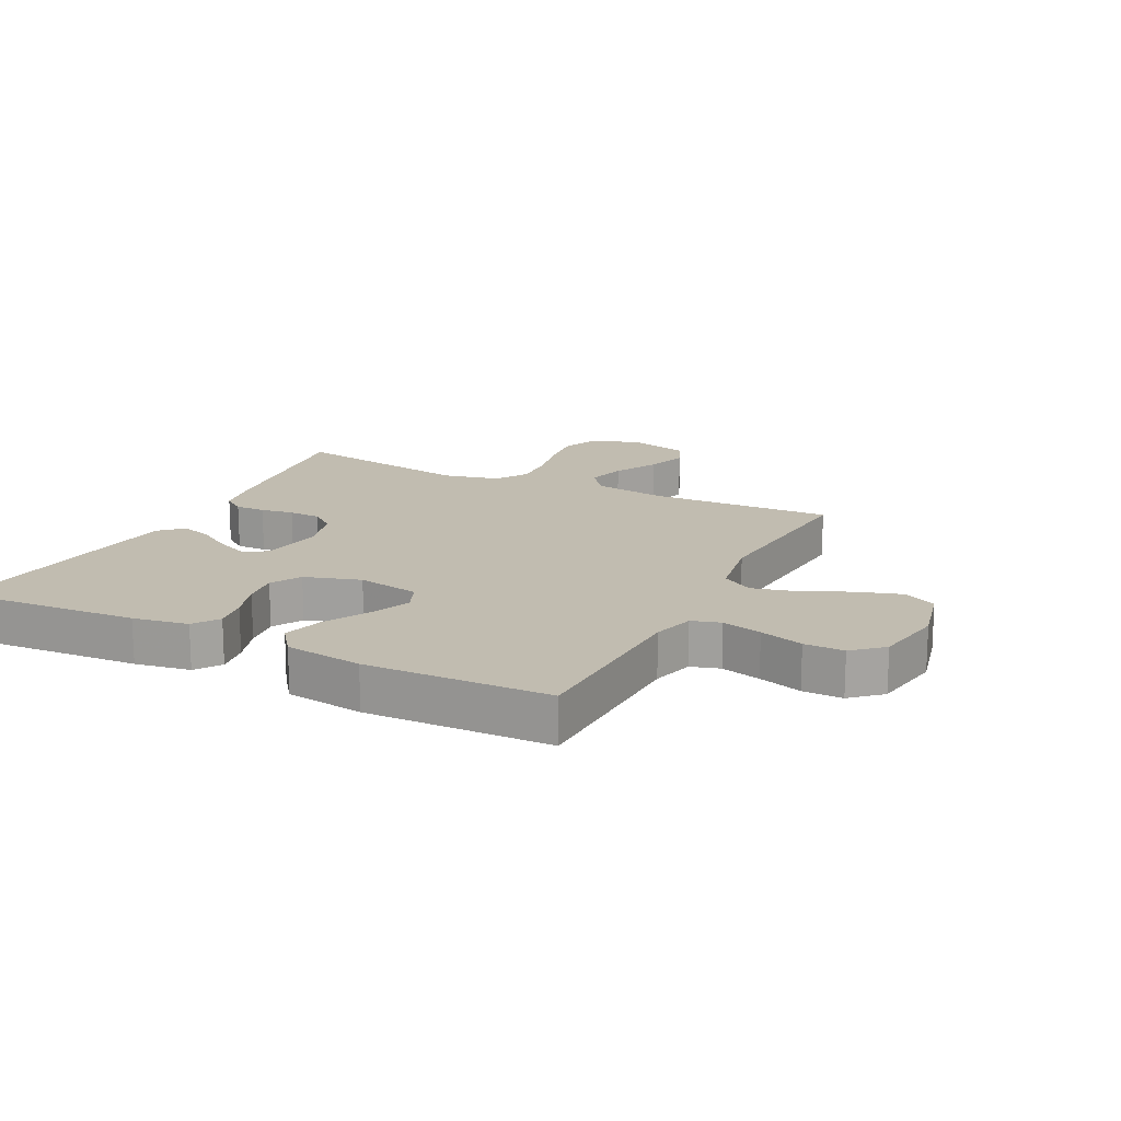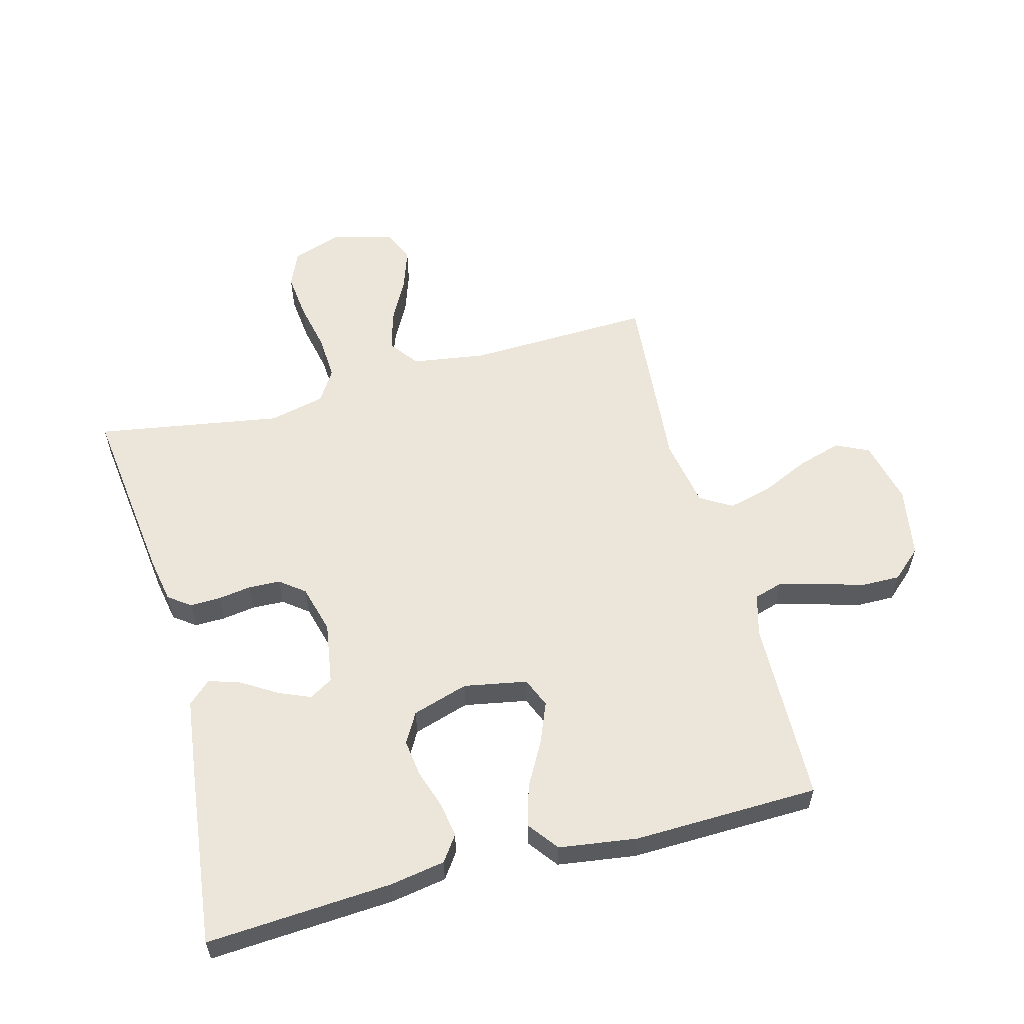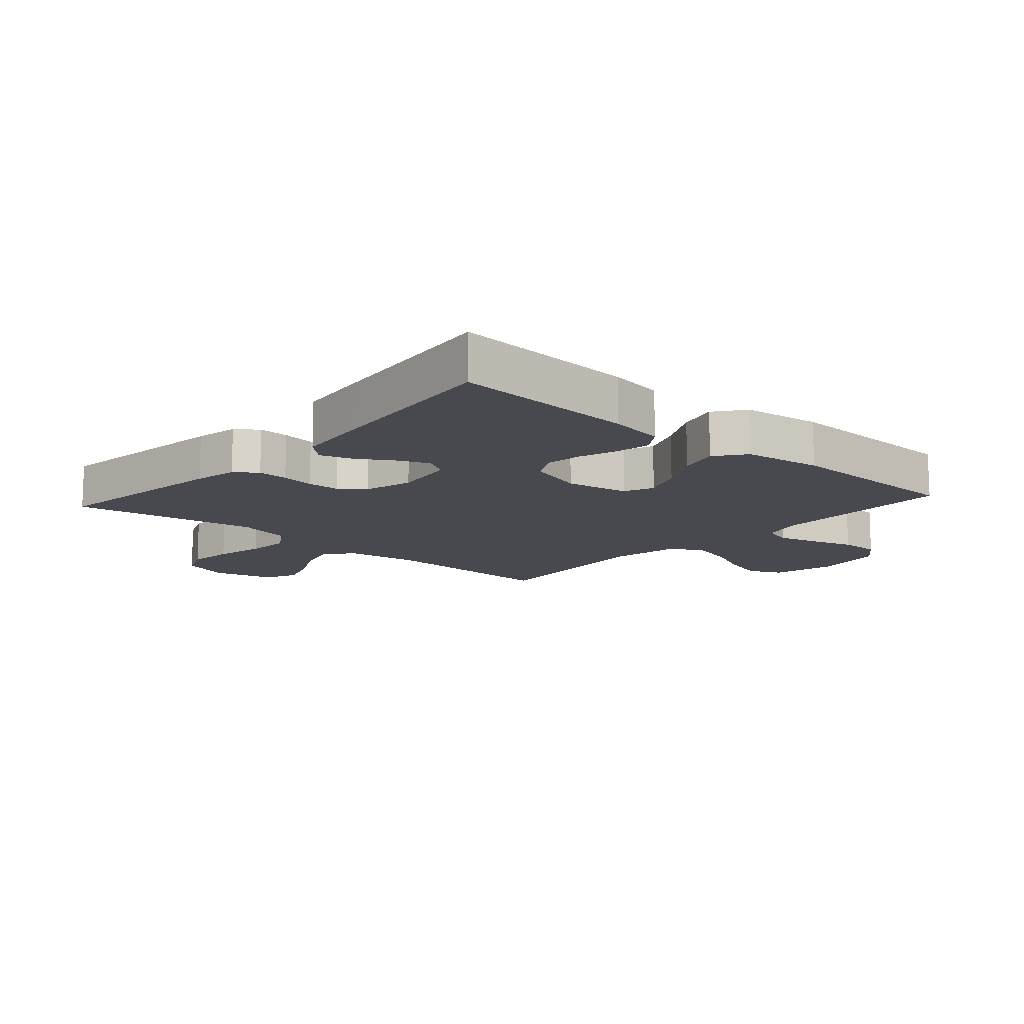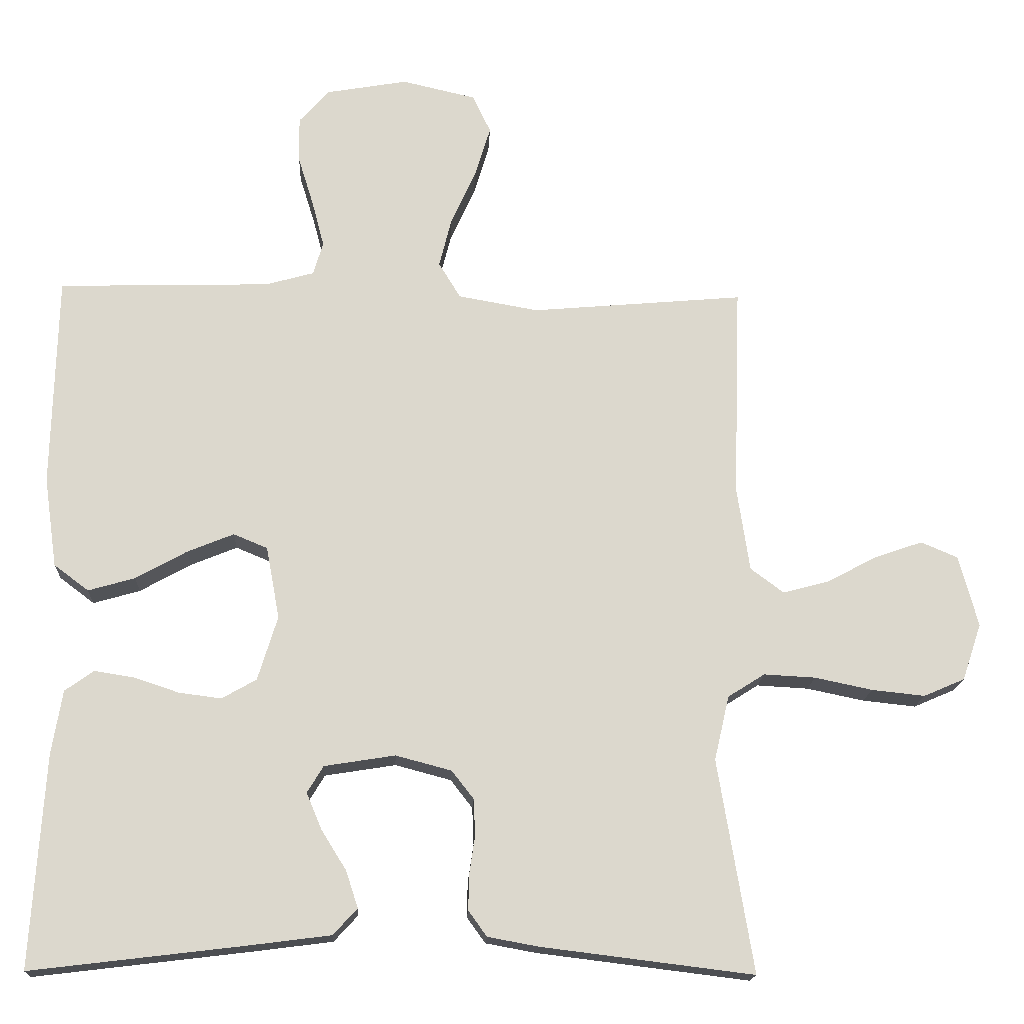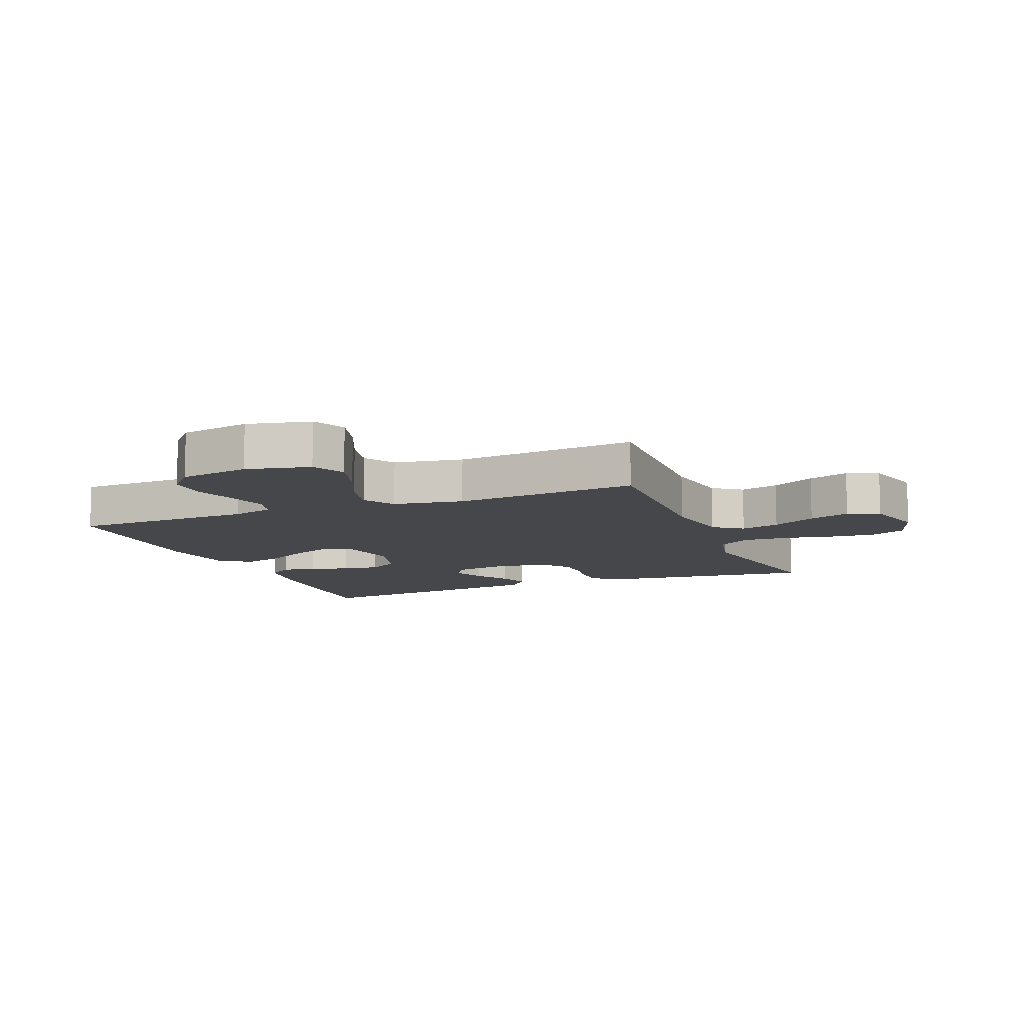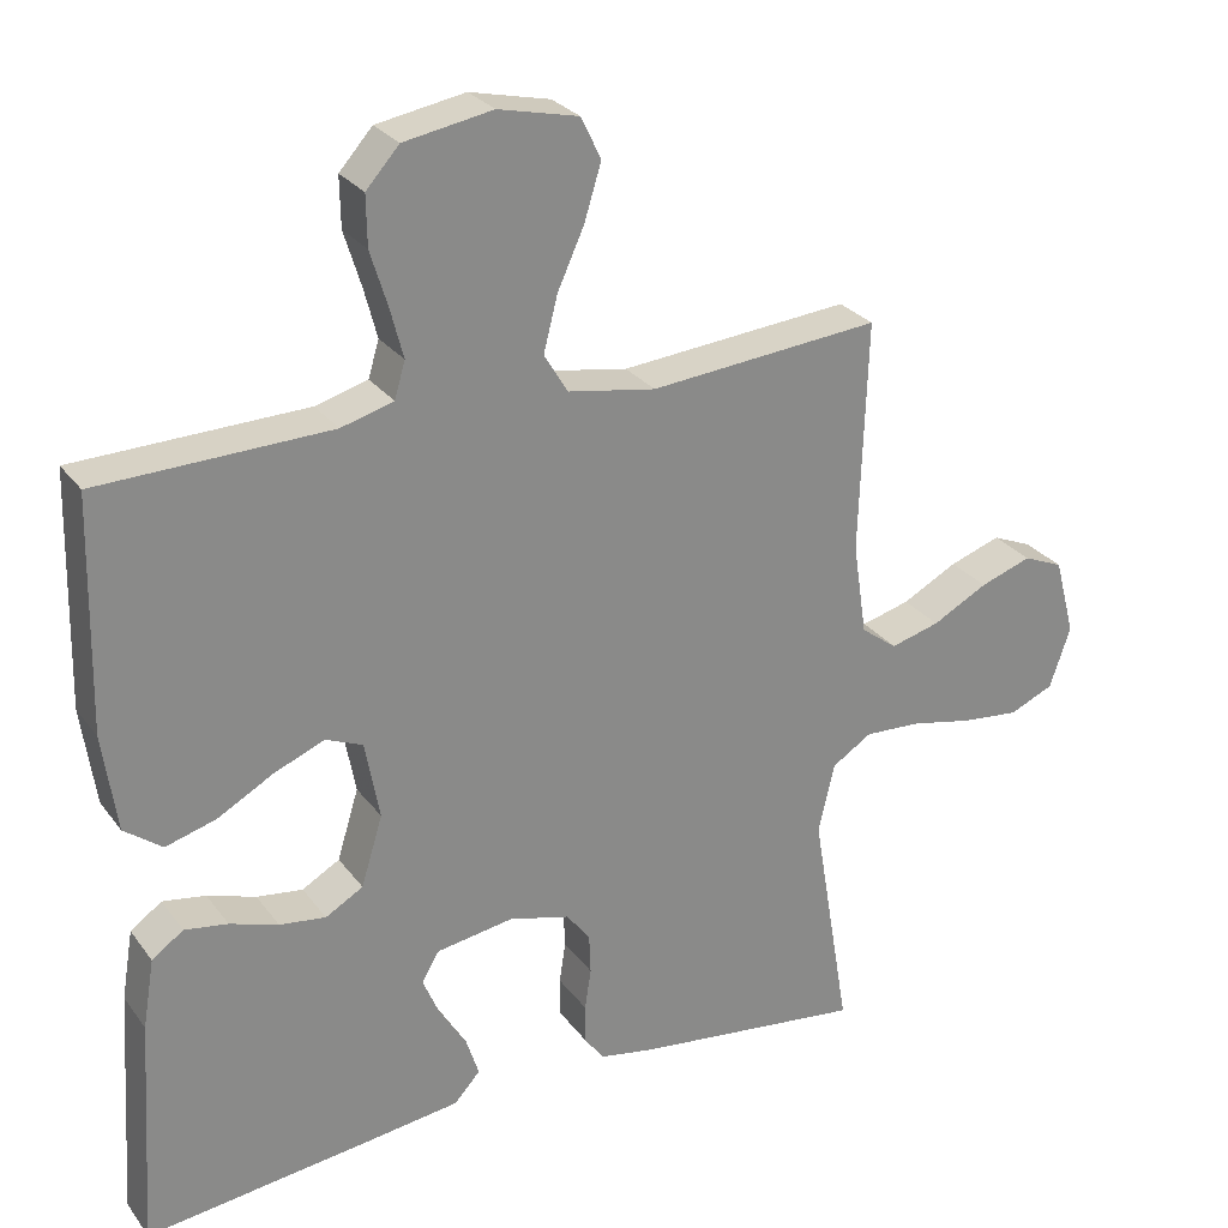
<metadata>
{"format":"obj","ext":"obj","renderer":"f3d","projection":"perspective","resolution":1024,"background":"white","views":[{"elev":16.5,"azim":-63.5,"up":"+Y"},{"elev":57.5,"azim":-105.0,"up":"+Y"},{"elev":-12.7,"azim":-131.7,"up":"+Y"},{"elev":-16.9,"azim":-2.6,"up":"+Z"},{"elev":-10.2,"azim":22.1,"up":"+Y"},{"elev":27.2,"azim":-28.6,"up":"+Z"}]}
</metadata>
<code>
v -0.5 0.07 0.5
v -0.2 0.07 0.508
v -0.132 0.07 0.527
v -0.118 0.07 0.574
v -0.135 0.07 0.639
v -0.157 0.07 0.71
v -0.158 0.07 0.775
v -0.115 0.07 0.823
v 0 0.07 0.843
v 0.104 0.07 0.819
v 0.13 0.07 0.765
v 0.108 0.07 0.693
v 0.073 0.07 0.616
v 0.055 0.07 0.545
v 0.086 0.07 0.494
v 0.2 0.07 0.474
v 0.5 0.07 0.5
v 0.49 0.07 0.2
v 0.508 0.07 0.08
v 0.555 0.07 0.045
v 0.619 0.07 0.062
v 0.691 0.07 0.1
v 0.758 0.07 0.123
v 0.81 0.07 0.101
v 0.837 0.07 0
v 0.81 0.07 -0.08
v 0.752 0.07 -0.105
v 0.677 0.07 -0.097
v 0.596 0.07 -0.08
v 0.523 0.07 -0.076
v 0.471 0.07 -0.109
v 0.45 0.07 -0.2
v 0.5 0.07 -0.5
v 0.2 0.07 -0.463
v 0.129 0.07 -0.45
v 0.103 0.07 -0.414
v 0.104 0.07 -0.365
v 0.112 0.07 -0.311
v 0.11 0.07 -0.259
v 0.079 0.07 -0.219
v 0 0.07 -0.198
v -0.1 0.07 -0.214
v -0.123 0.07 -0.252
v -0.101 0.07 -0.304
v -0.066 0.07 -0.36
v -0.049 0.07 -0.412
v -0.083 0.07 -0.449
v -0.2 0.07 -0.464
v -0.5 0.07 -0.5
v -0.481 0.07 -0.2
v -0.466 0.07 -0.11
v -0.425 0.07 -0.081
v -0.369 0.07 -0.09
v -0.306 0.07 -0.111
v -0.246 0.07 -0.119
v -0.197 0.07 -0.091
v -0.169 0.07 0
v -0.188 0.07 0.102
v -0.236 0.07 0.122
v -0.302 0.07 0.095
v -0.374 0.07 0.055
v -0.44 0.07 0.036
v -0.489 0.07 0.073
v -0.507 0.07 0.2
v -0.5 0 0.5
v -0.2 0 0.508
v -0.132 0 0.527
v -0.118 0 0.574
v -0.135 0 0.639
v -0.157 0 0.71
v -0.158 0 0.775
v -0.115 0 0.823
v 0 0 0.843
v 0.104 0 0.819
v 0.13 0 0.765
v 0.108 0 0.693
v 0.073 0 0.616
v 0.055 0 0.545
v 0.086 0 0.494
v 0.2 0 0.474
v 0.5 0 0.5
v 0.49 0 0.2
v 0.508 0 0.08
v 0.555 0 0.045
v 0.619 0 0.062
v 0.691 0 0.1
v 0.758 0 0.123
v 0.81 0 0.101
v 0.837 0 0
v 0.81 0 -0.08
v 0.752 0 -0.105
v 0.677 0 -0.097
v 0.596 0 -0.08
v 0.523 0 -0.076
v 0.471 0 -0.109
v 0.45 0 -0.2
v 0.5 0 -0.5
v 0.2 0 -0.463
v 0.129 0 -0.45
v 0.103 0 -0.414
v 0.104 0 -0.365
v 0.112 0 -0.311
v 0.11 0 -0.259
v 0.079 0 -0.219
v 0 0 -0.198
v -0.1 0 -0.214
v -0.123 0 -0.252
v -0.101 0 -0.304
v -0.066 0 -0.36
v -0.049 0 -0.412
v -0.083 0 -0.449
v -0.2 0 -0.464
v -0.5 0 -0.5
v -0.481 0 -0.2
v -0.466 0 -0.11
v -0.425 0 -0.081
v -0.369 0 -0.09
v -0.306 0 -0.111
v -0.246 0 -0.119
v -0.197 0 -0.091
v -0.169 0 0
v -0.188 0 0.102
v -0.236 0 0.122
v -0.302 0 0.095
v -0.374 0 0.055
v -0.44 0 0.036
v -0.489 0 0.073
v -0.507 0 0.2
f 63 64 1 2
f 60 61 62 63
f 59 60 63 2
f 58 59 2 3
f 57 58 3 4
f 51 52 53 54
f 51 54 55
f 50 51 55
f 49 50 55
f 48 49 55 56
f 44 45 46 47
f 43 44 47 48
f 35 36 37 38
f 35 38 39
f 32 33 34 35
f 31 32 35 39
f 30 31 39 40
f 26 27 28 29
f 26 29 30
f 25 26 30
f 24 25 30
f 21 22 23 24
f 20 21 24 30
f 19 20 30 40
f 16 17 18
f 15 16 18 19
f 10 11 12 13
f 10 13 14
f 9 10 14
f 8 9 14
f 5 6 7 8
f 4 5 8 14
f 57 4 14 15
f 43 48 56 57
f 42 43 57 15
f 15 19 40 41
f 15 41 42
f 66 65 128 127
f 127 126 125 124
f 66 127 124 123
f 67 66 123 122
f 68 67 122 121
f 118 117 116 115
f 119 118 115
f 119 115 114
f 119 114 113
f 120 119 113 112
f 111 110 109 108
f 112 111 108 107
f 102 101 100 99
f 103 102 99
f 99 98 97 96
f 103 99 96 95
f 104 103 95 94
f 93 92 91 90
f 94 93 90
f 94 90 89
f 94 89 88
f 88 87 86 85
f 94 88 85 84
f 104 94 84 83
f 82 81 80
f 83 82 80 79
f 77 76 75 74
f 78 77 74
f 78 74 73
f 78 73 72
f 72 71 70 69
f 78 72 69 68
f 79 78 68 121
f 121 120 112 107
f 79 121 107 106
f 105 104 83 79
f 106 105 79
f 1 65 66 2
f 2 66 67 3
f 3 67 68 4
f 4 68 69 5
f 5 69 70 6
f 6 70 71 7
f 7 71 72 8
f 8 72 73 9
f 9 73 74 10
f 10 74 75 11
f 11 75 76 12
f 12 76 77 13
f 13 77 78 14
f 14 78 79 15
f 15 79 80 16
f 16 80 81 17
f 17 81 82 18
f 18 82 83 19
f 19 83 84 20
f 20 84 85 21
f 21 85 86 22
f 22 86 87 23
f 23 87 88 24
f 24 88 89 25
f 25 89 90 26
f 26 90 91 27
f 27 91 92 28
f 28 92 93 29
f 29 93 94 30
f 30 94 95 31
f 31 95 96 32
f 32 96 97 33
f 33 97 98 34
f 34 98 99 35
f 35 99 100 36
f 36 100 101 37
f 37 101 102 38
f 38 102 103 39
f 39 103 104 40
f 40 104 105 41
f 41 105 106 42
f 42 106 107 43
f 43 107 108 44
f 44 108 109 45
f 45 109 110 46
f 46 110 111 47
f 47 111 112 48
f 48 112 113 49
f 49 113 114 50
f 50 114 115 51
f 51 115 116 52
f 52 116 117 53
f 53 117 118 54
f 54 118 119 55
f 55 119 120 56
f 56 120 121 57
f 57 121 122 58
f 58 122 123 59
f 59 123 124 60
f 60 124 125 61
f 61 125 126 62
f 62 126 127 63
f 63 127 128 64
f 64 128 65 1

</code>
